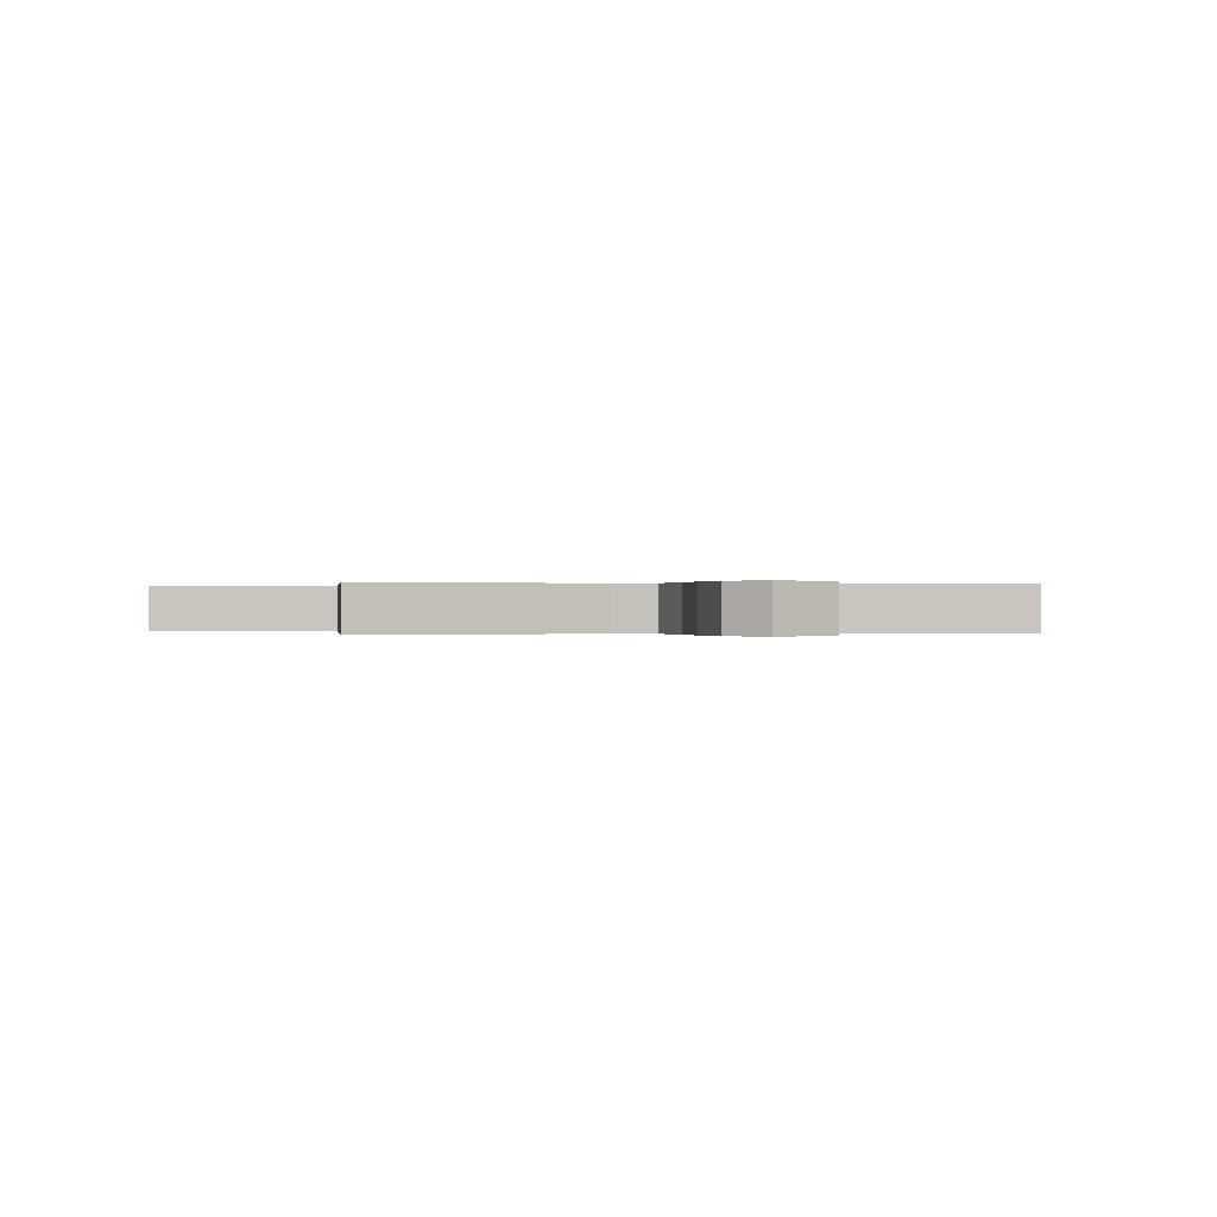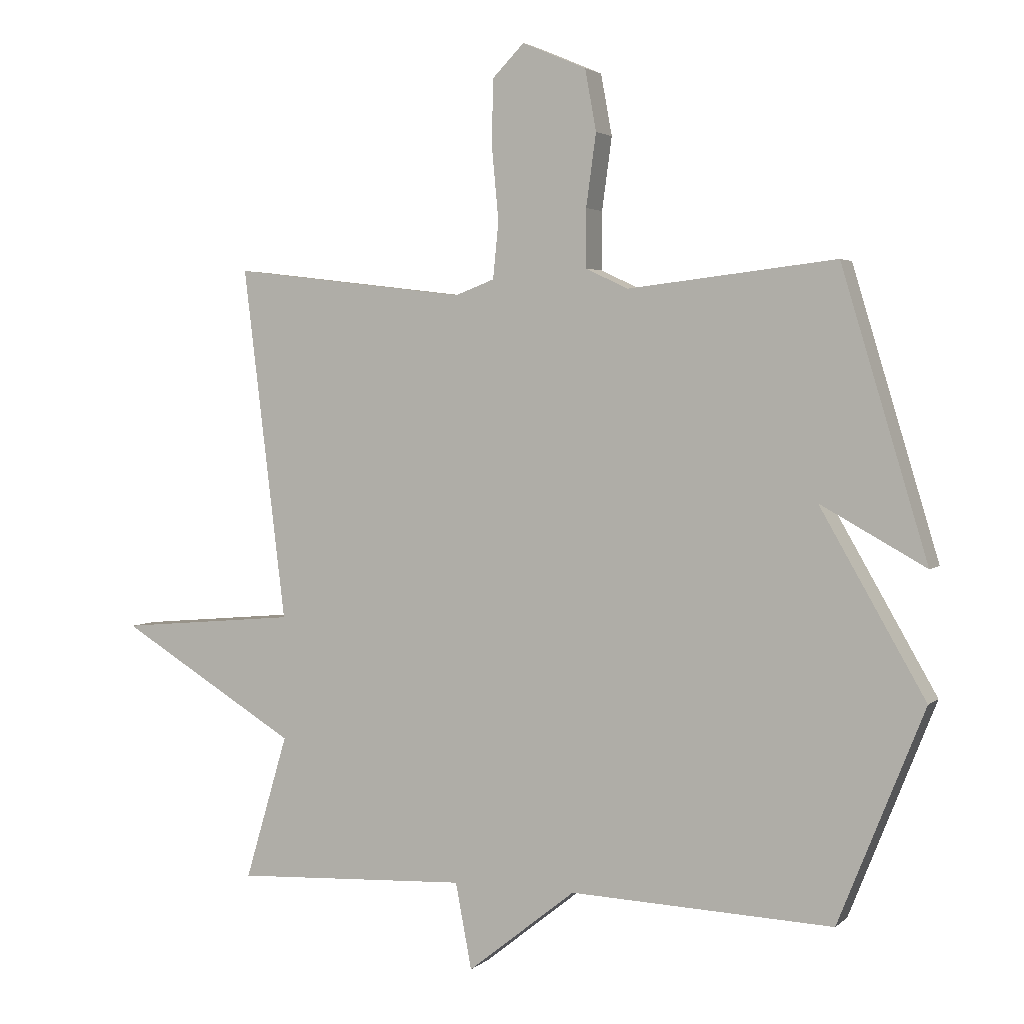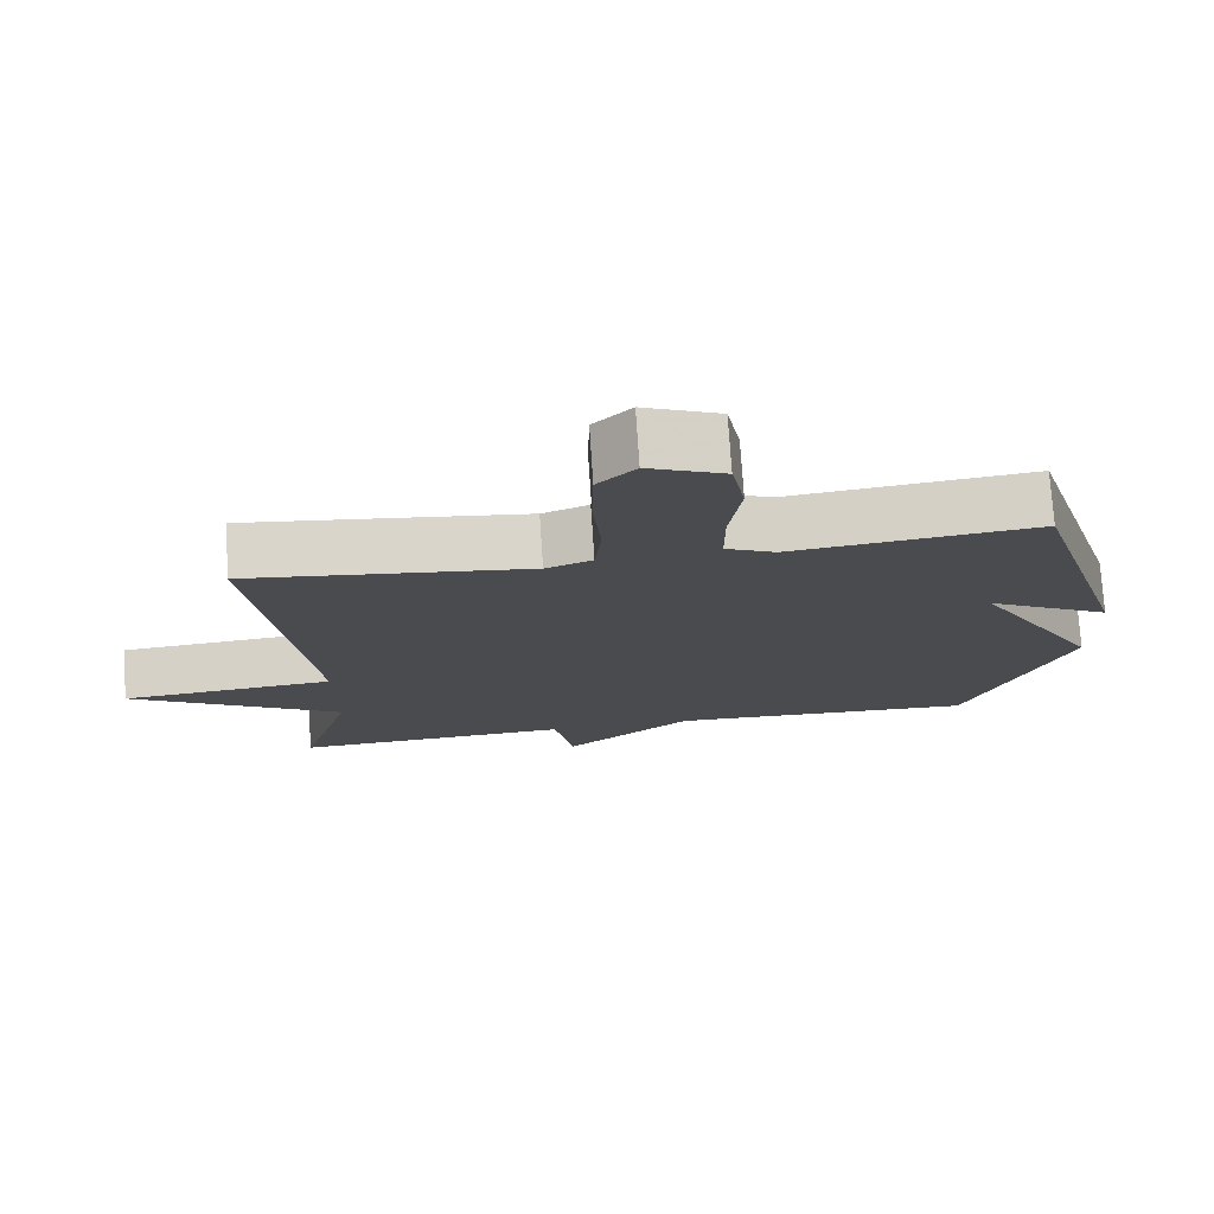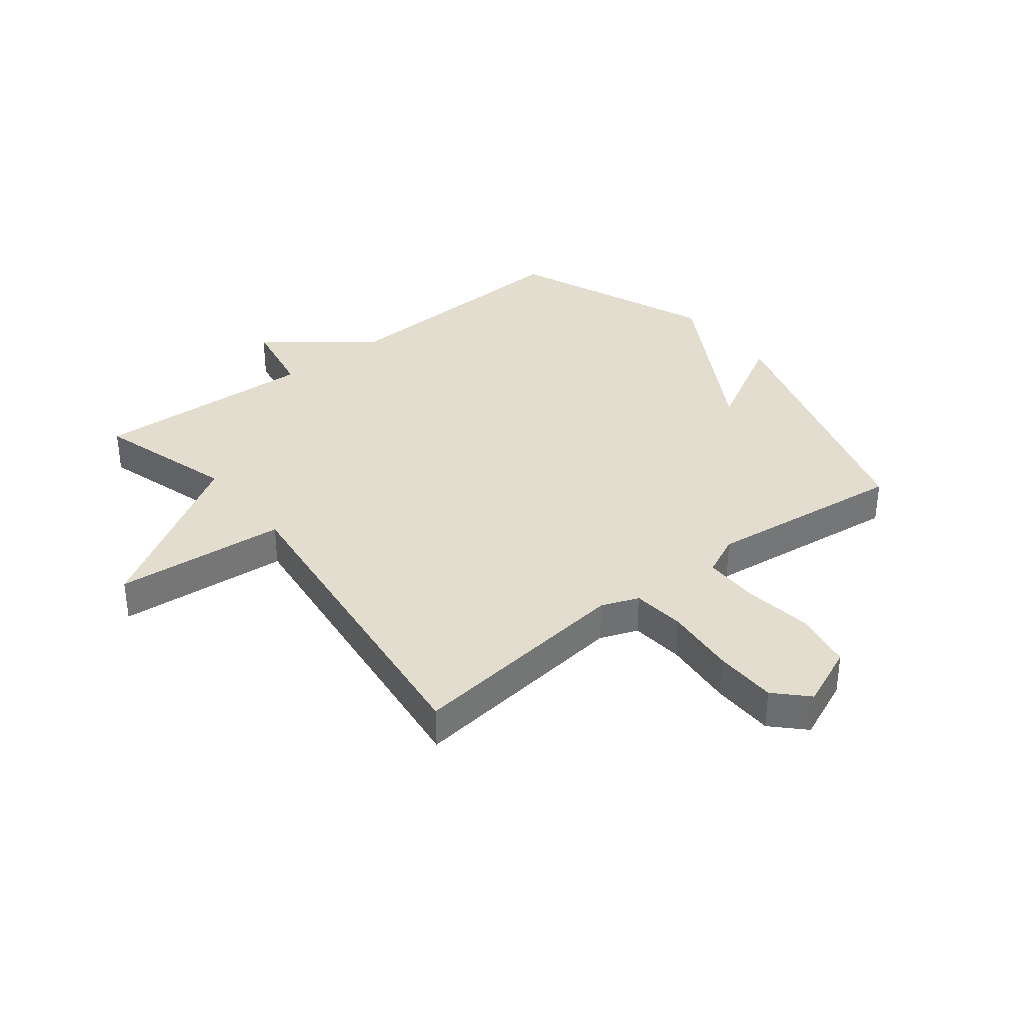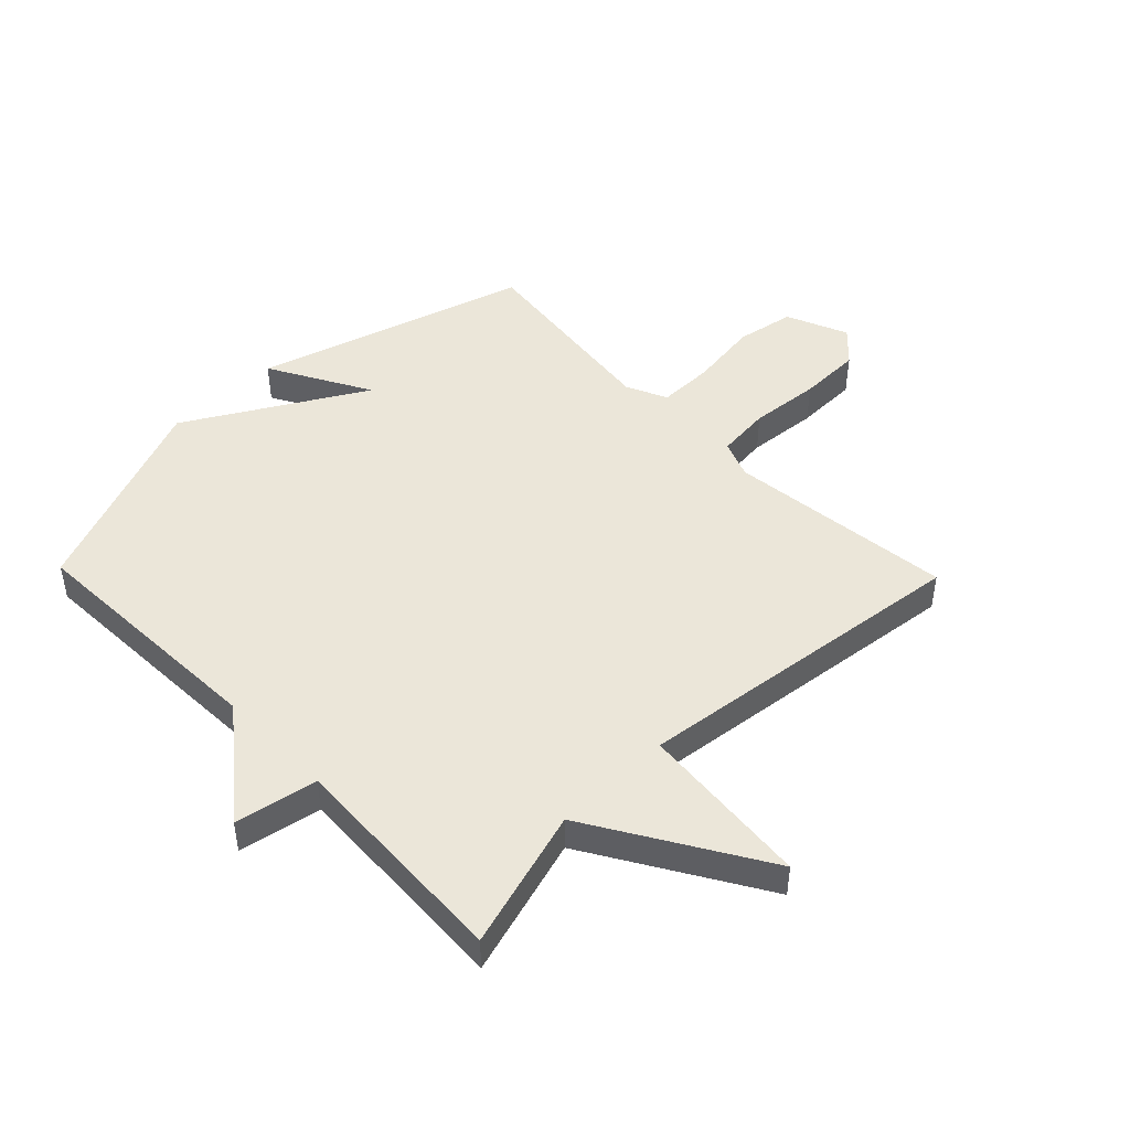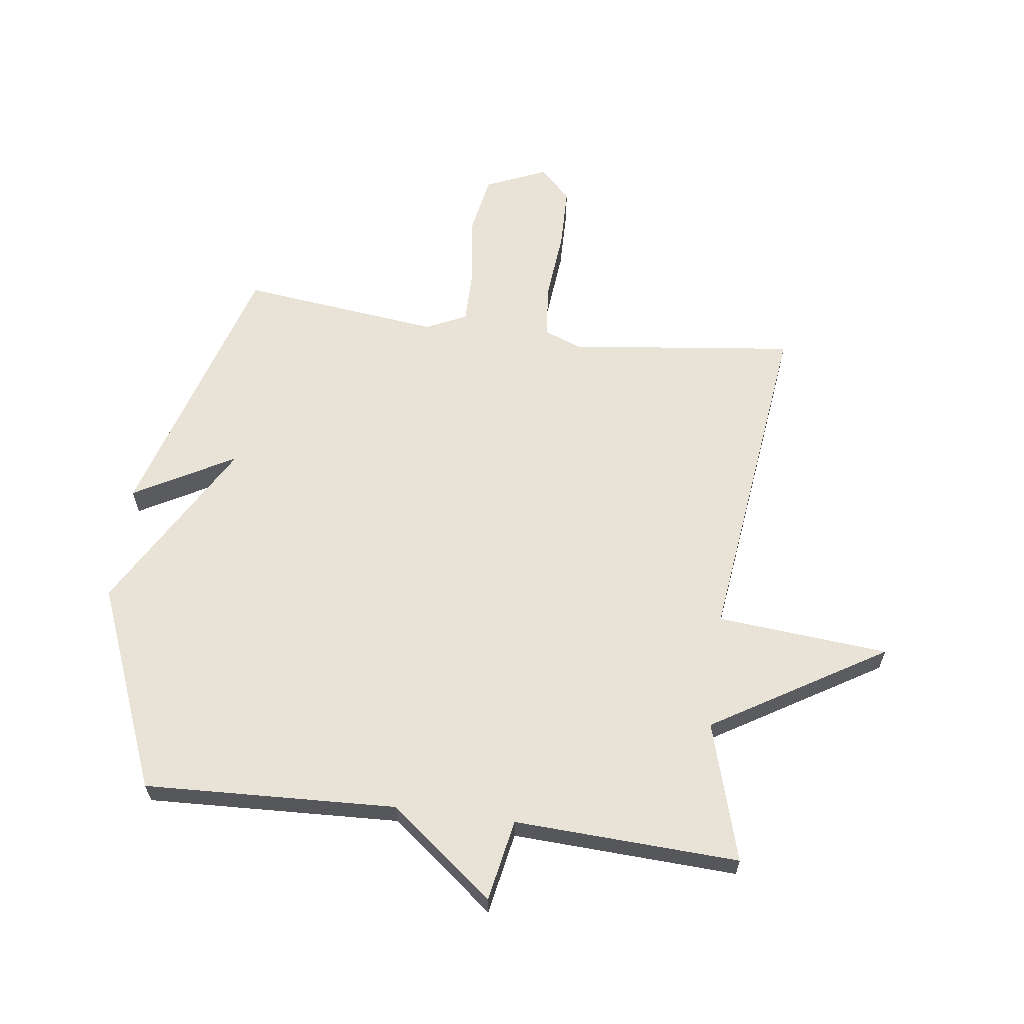
<metadata>
{"format":"obj","ext":"obj","renderer":"f3d","projection":"perspective","resolution":1024,"background":"white","views":[{"elev":-0.0,"azim":-13.5,"up":"+Y"},{"elev":3.0,"azim":22.6,"up":"+Z"},{"elev":75.5,"azim":-3.8,"up":"+Z"},{"elev":35.5,"azim":-38.3,"up":"+Y"},{"elev":47.0,"azim":-134.1,"up":"+Y"},{"elev":62.5,"azim":-172.5,"up":"+Y"}]}
</metadata>
<code>
v 0.5 0.07 0.5
v 0.638 0.07 0.043
v 0.469 0.07 0.137
v 0.638 0.07 -0.157
v 0.5 0.07 -0.5
v 0.077 0.07 -0.482
v -0.097 0.07 -0.62
v -0.123 0.07 -0.482
v -0.5 0.07 -0.5
v -0.431 0.07 -0.267
v -0.719 0.07 -0.092
v -0.431 0.07 -0.067
v -0.5 0.07 0.5
v -0.121 0.07 0.455
v -0.058 0.07 0.479
v -0.049 0.07 0.569
v -0.06 0.07 0.687
v -0.058 0.07 0.792
v -0.007 0.07 0.844
v 0.096 0.07 0.8
v 0.114 0.07 0.702
v 0.098 0.07 0.586
v 0.098 0.07 0.493
v 0.166 0.07 0.461
v 0.5 0 0.5
v 0.638 0 0.043
v 0.469 0 0.137
v 0.638 0 -0.157
v 0.5 0 -0.5
v 0.077 0 -0.482
v -0.097 0 -0.62
v -0.123 0 -0.482
v -0.5 0 -0.5
v -0.431 0 -0.267
v -0.719 0 -0.092
v -0.431 0 -0.067
v -0.5 0 0.5
v -0.121 0 0.455
v -0.058 0 0.479
v -0.049 0 0.569
v -0.06 0 0.687
v -0.058 0 0.792
v -0.007 0 0.844
v 0.096 0 0.8
v 0.114 0 0.702
v 0.098 0 0.586
v 0.098 0 0.493
v 0.166 0 0.461
f 20 21 22
f 19 20 22
f 18 19 22
f 17 18 22
f 16 17 22
f 15 16 22 23
f 14 15 23 24
f 12 13 14
f 10 11 12
f 10 12 14 24
f 10 24 1
f 9 10 1
f 8 9 1
f 3 4 5 6
f 7 8 1
f 6 7 1
f 3 6 1
f 1 2 3
f 46 45 44
f 46 44 43
f 46 43 42
f 46 42 41
f 46 41 40
f 47 46 40 39
f 48 47 39 38
f 38 37 36
f 36 35 34
f 48 38 36 34
f 25 48 34
f 25 34 33
f 25 33 32
f 30 29 28 27
f 25 32 31
f 25 31 30
f 25 30 27
f 27 26 25
f 1 25 26 2
f 2 26 27 3
f 3 27 28 4
f 4 28 29 5
f 5 29 30 6
f 6 30 31 7
f 7 31 32 8
f 8 32 33 9
f 9 33 34 10
f 10 34 35 11
f 11 35 36 12
f 12 36 37 13
f 13 37 38 14
f 14 38 39 15
f 15 39 40 16
f 16 40 41 17
f 17 41 42 18
f 18 42 43 19
f 19 43 44 20
f 20 44 45 21
f 21 45 46 22
f 22 46 47 23
f 23 47 48 24
f 24 48 25 1

</code>
